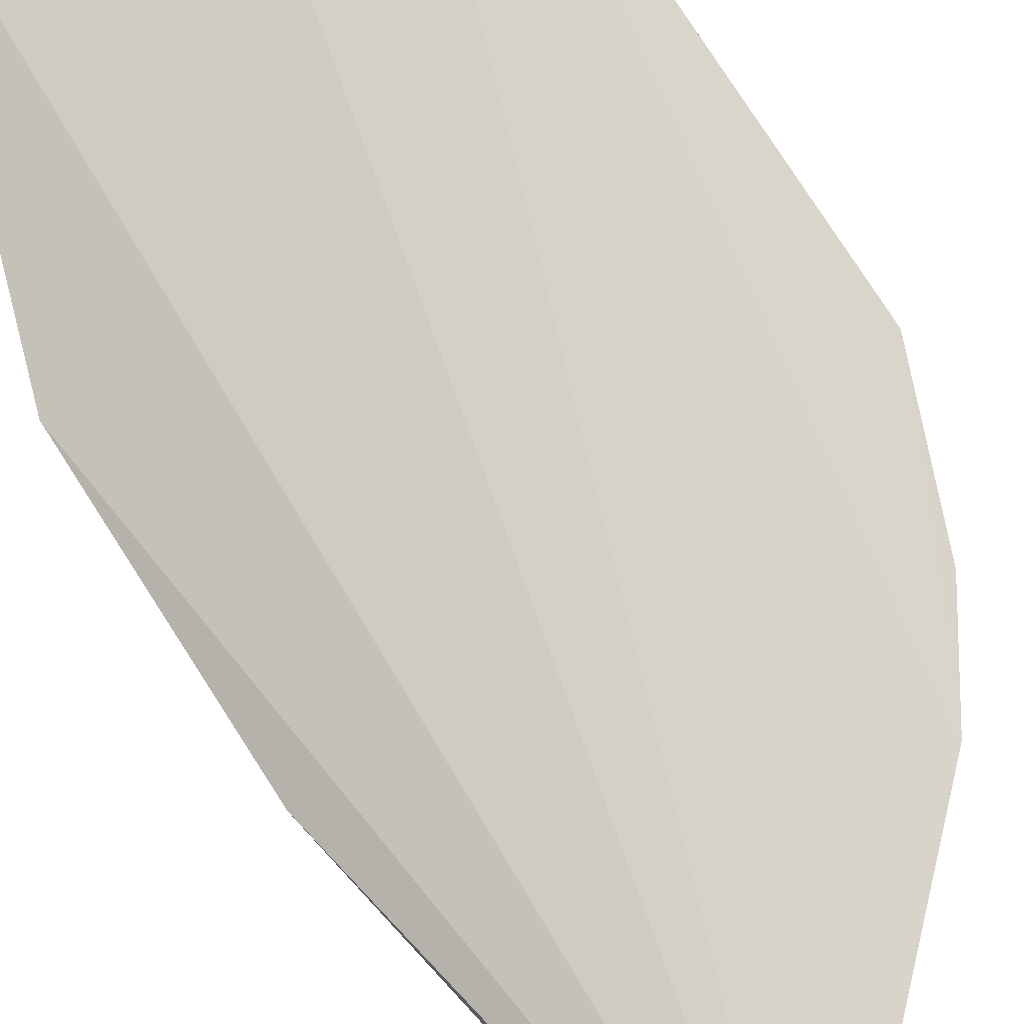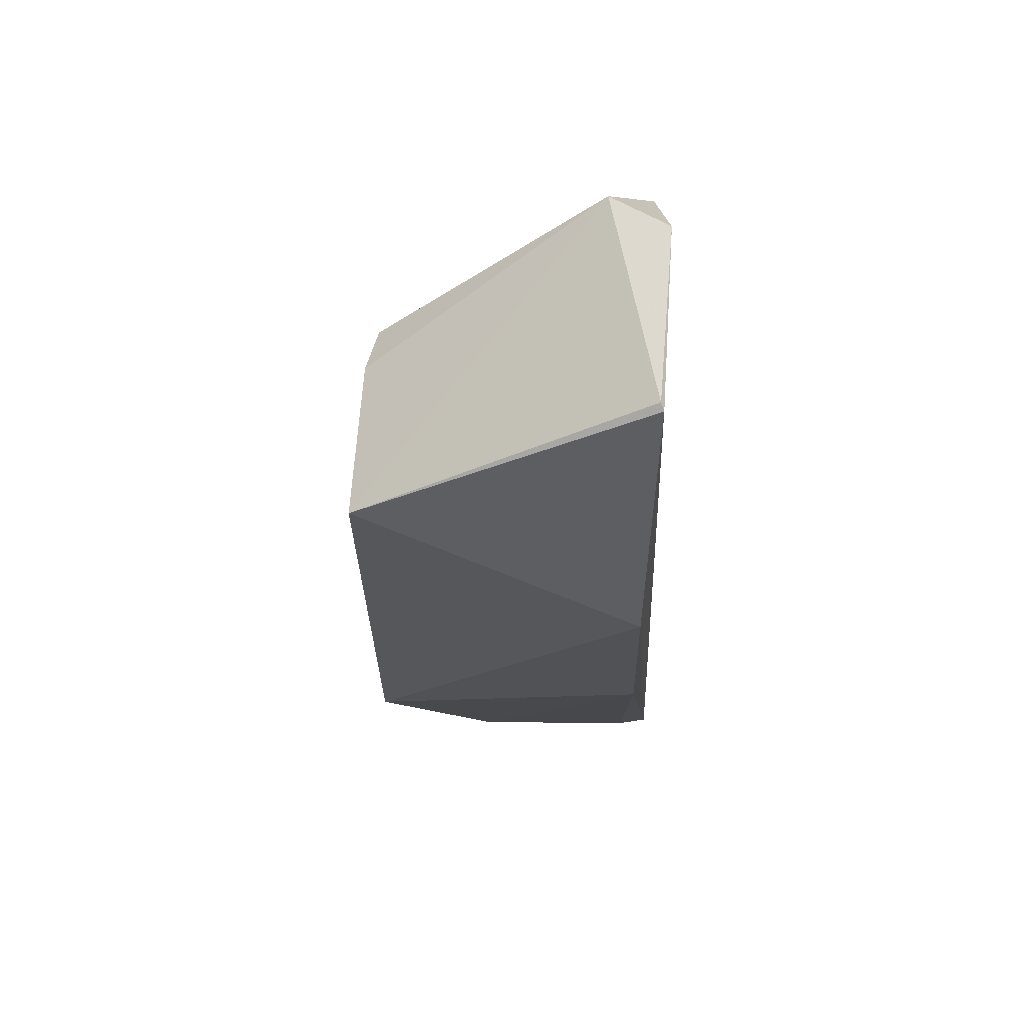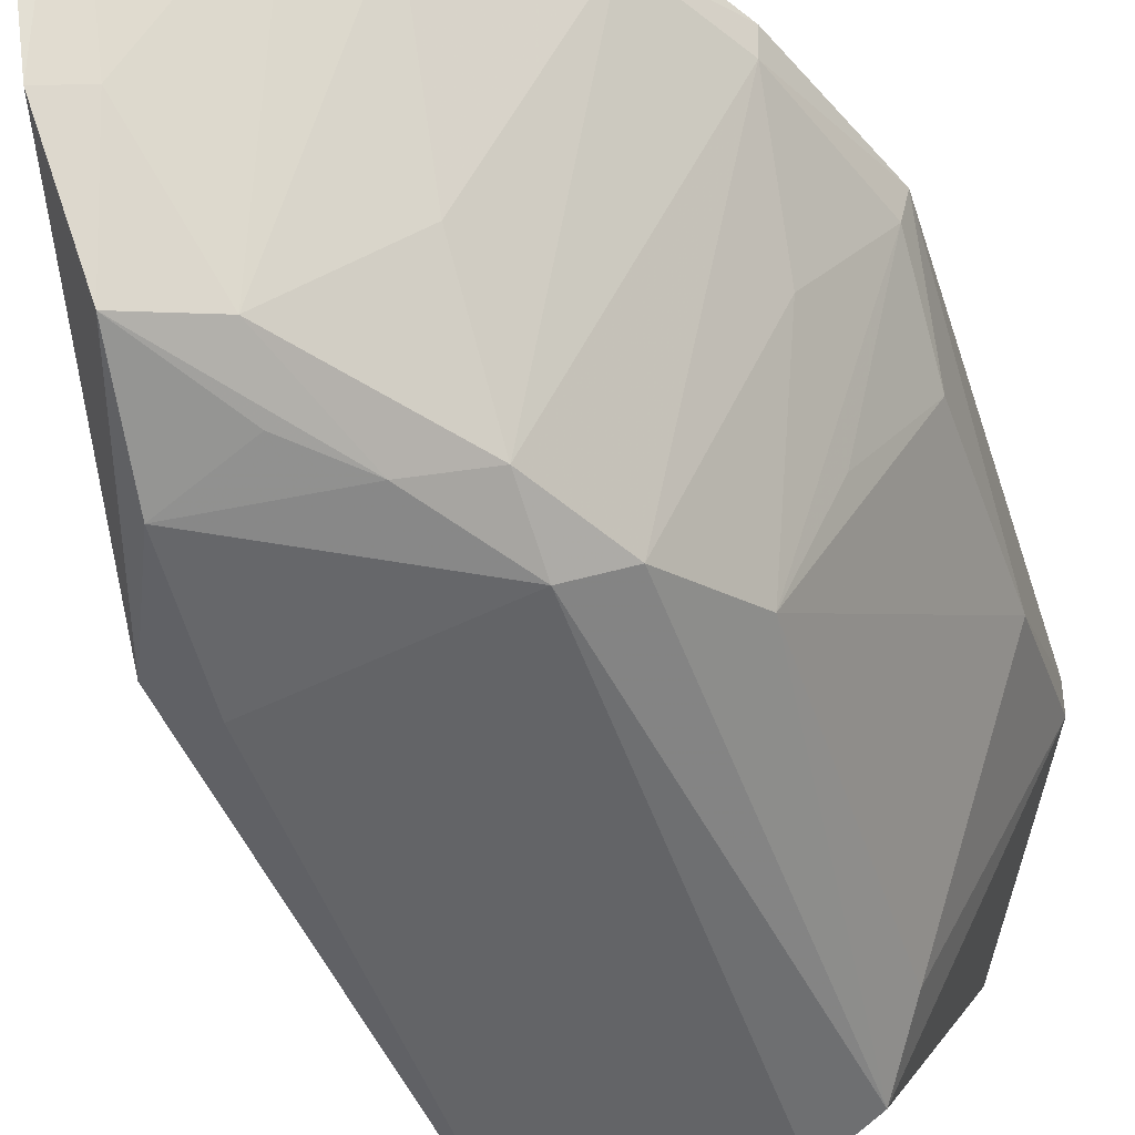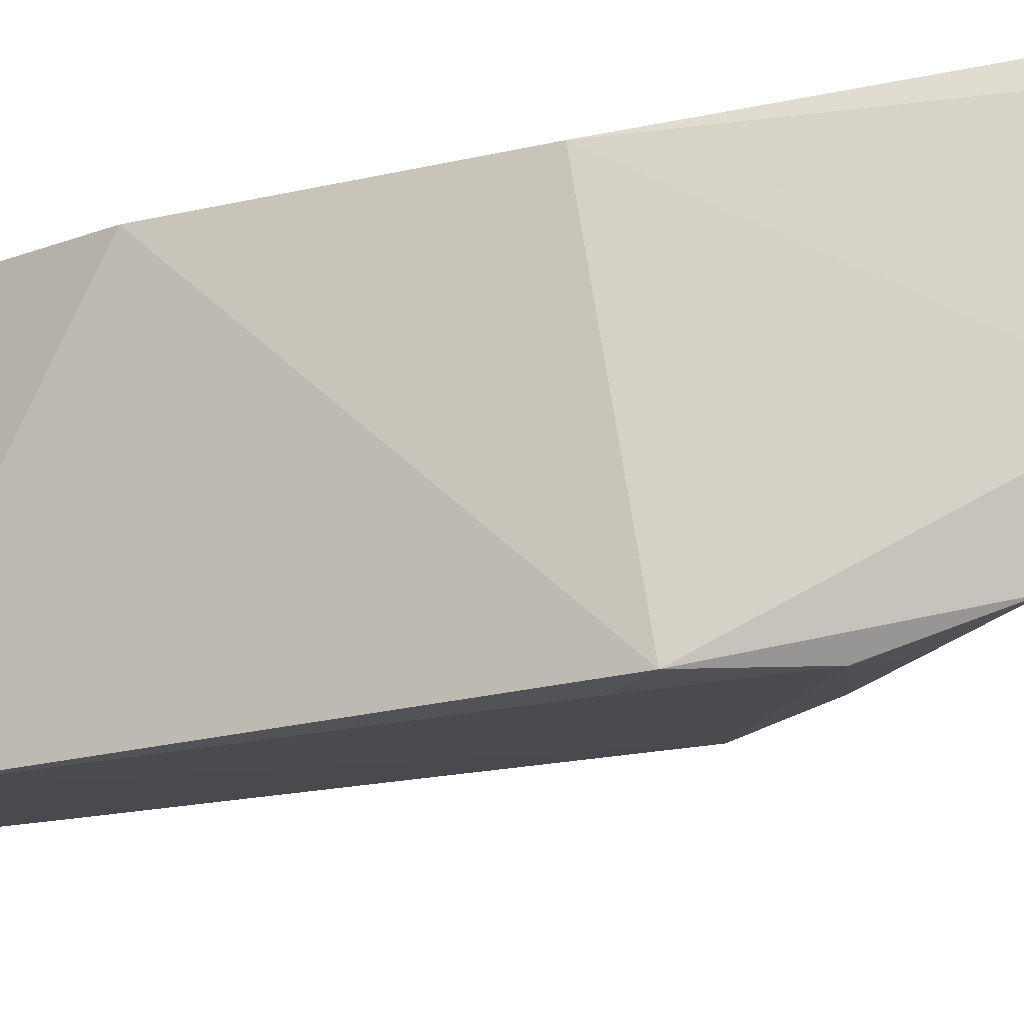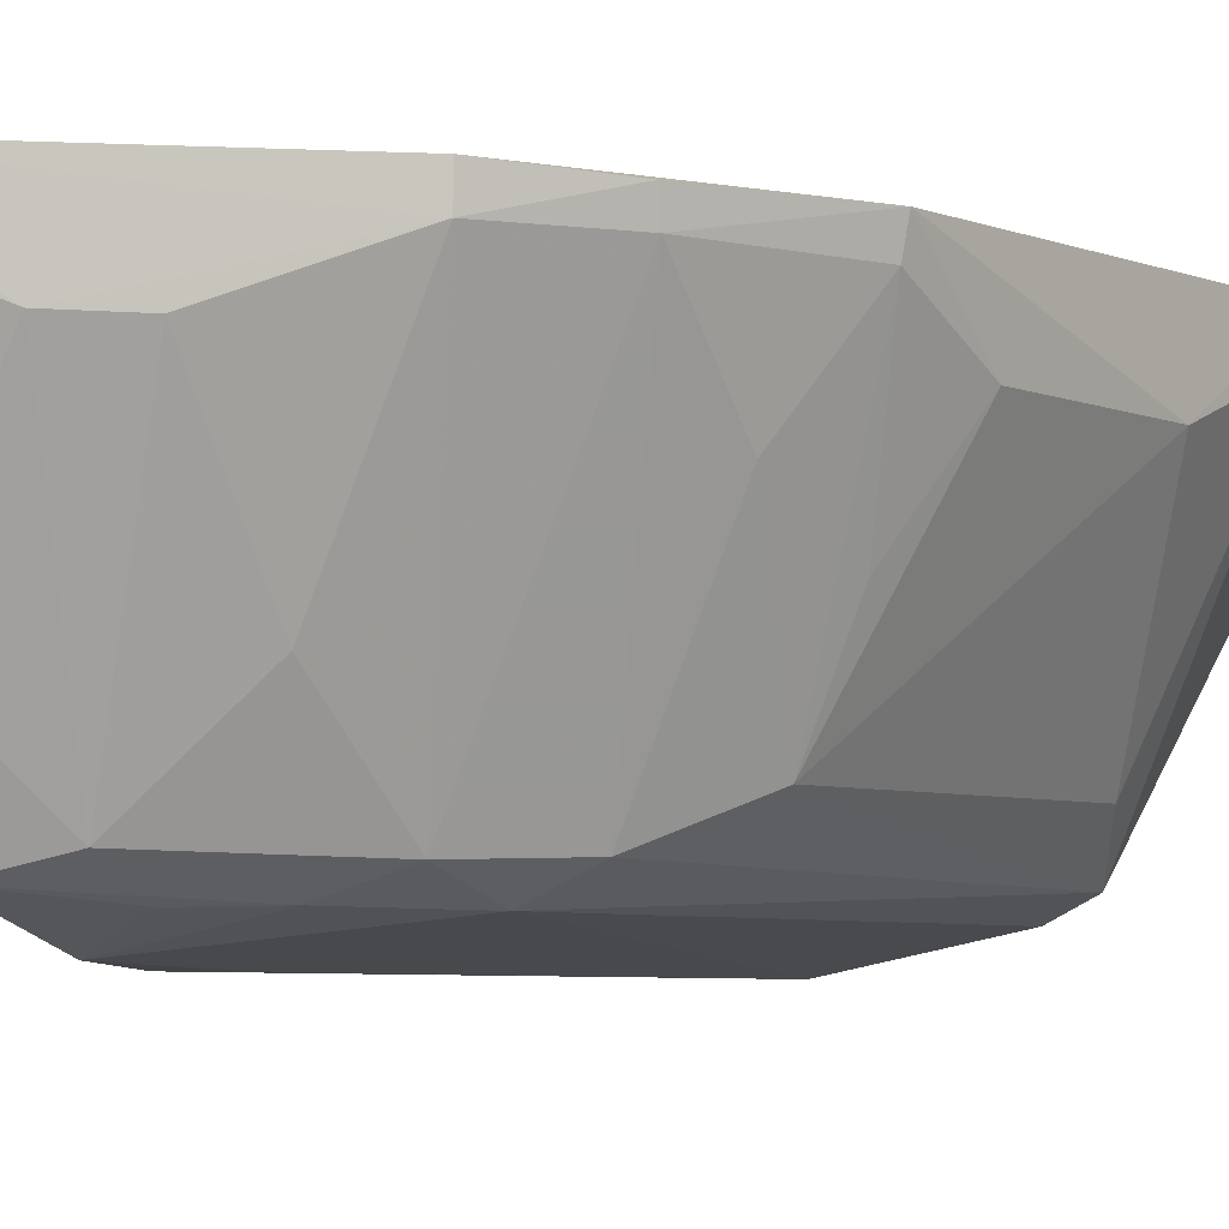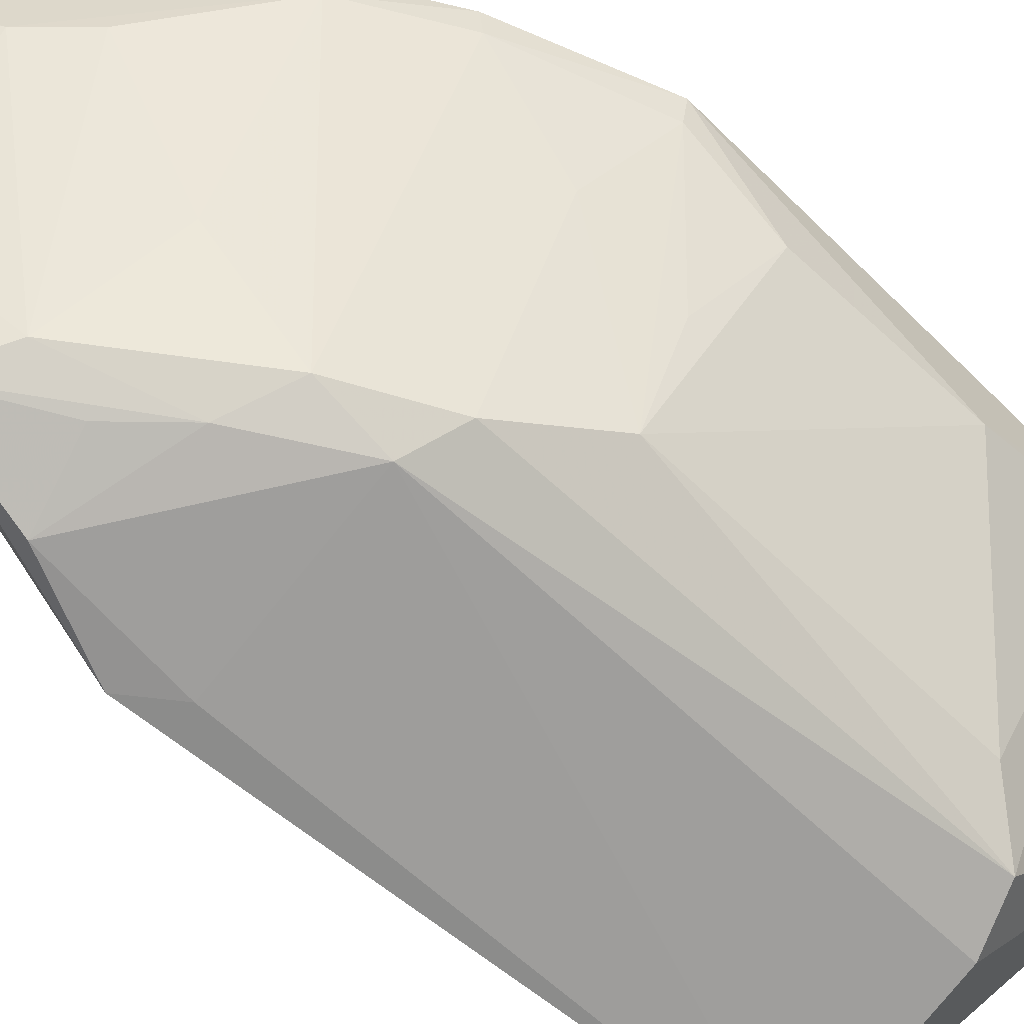
<metadata>
{"format":"obj","ext":"obj","renderer":"f3d","projection":"perspective","resolution":1024,"background":"white","views":[{"elev":75.9,"azim":-31.3,"up":"+Z"},{"elev":67.2,"azim":-96.2,"up":"+Y"},{"elev":-47.8,"azim":18.0,"up":"+Z"},{"elev":-22.2,"azim":-70.1,"up":"+Z"},{"elev":-5.0,"azim":37.1,"up":"+Z"},{"elev":-63.5,"azim":45.9,"up":"+Z"}]}
</metadata>
<code>
v 0.1304 0.0062 0.03142
v 0.1311 -0.02796 0.03099
v 0.1193 0.006008 0.00448
v 0.1005 0.008842 0.0005047
v 0.09405 -0.03212 0.02688
v 0.1218 0.02162 0.02521
v 0.1307 -0.005187 0.02457
v 0.1012 -0.06715 0.03125
v 0.1303 0.006449 0.0288
v 0.115 0.007584 0.002959
v 0.1022 0.01953 0.02741
v 0.1225 -0.02391 0.008286
v 0.1226 -0.04645 0.03129
v 0.0971 -0.03541 0.0006127
v 0.1222 0.002421 0.008441
v 0.1193 0.01995 0.03044
v 0.09352 -0.008856 0.02608
v 0.1029 0.0199 0.02721
v 0.1304 -0.02019 0.0247
v 0.1037 -0.06559 0.03136
v 0.1267 -0.03884 0.02887
v 0.1004 -0.05856 0.01196
v 0.115 -0.03319 0.002984
v 0.126 0.008681 0.03138
v 0.1305 -0.02786 0.02868
v 0.1269 -0.03931 0.03087
v 0.1009 -0.06652 0.02828
v 0.1146 -0.05375 0.02502
v 0.09971 -0.03195 0.0006281
v 0.1186 -0.03128 0.005158
v 0.1019 -0.0525 0.003847
v 0.1262 -0.02382 0.01662
v 0.1224 -0.04631 0.02887
v 0.1037 -0.0651 0.02904
v 0.1006 -0.04342 0.0009878
v 0.126 -0.03143 0.02084
v 0.1149 -0.03861 0.004927
v 0.1068 -0.04947 0.005262
v 0.1109 -0.0575 0.02512
v 0.1103 -0.04084 0.003137
v 0.1032 -0.05704 0.01291
v 0.1143 -0.04603 0.01284
v 0.1064 -0.04505 0.003041
f 7 1 2
f 9 6 1
f 9 3 6
f 9 1 7
f 10 6 3
f 10 4 6
f 13 2 1
f 15 9 7
f 15 3 9
f 15 12 3
f 15 7 12
f 16 1 6
f 16 11 8
f 17 5 8
f 17 8 11
f 17 11 4
f 17 14 5
f 17 4 14
f 18 6 4
f 18 4 11
f 18 16 6
f 18 11 16
f 19 12 7
f 19 7 2
f 20 13 1
f 22 5 14
f 23 4 10
f 23 10 3
f 24 16 8
f 24 1 16
f 24 20 1
f 24 8 20
f 25 19 2
f 25 2 21
f 26 21 2
f 26 2 13
f 27 8 5
f 27 5 22
f 29 14 4
f 29 4 23
f 30 23 3
f 30 3 12
f 31 22 14
f 32 25 12
f 32 12 19
f 32 19 25
f 33 26 13
f 33 21 26
f 33 13 20
f 34 20 8
f 34 8 27
f 34 27 22
f 35 29 23
f 35 14 29
f 35 31 14
f 36 25 21
f 36 21 30
f 36 30 12
f 36 12 25
f 37 23 30
f 37 30 21
f 37 21 33
f 39 33 20
f 39 28 33
f 39 20 34
f 39 38 28
f 40 35 23
f 40 23 37
f 40 38 31
f 40 37 38
f 41 22 31
f 41 31 38
f 41 38 39
f 41 39 34
f 41 34 22
f 42 38 37
f 42 37 33
f 42 33 28
f 42 28 38
f 43 40 31
f 43 31 35
f 43 35 40

</code>
